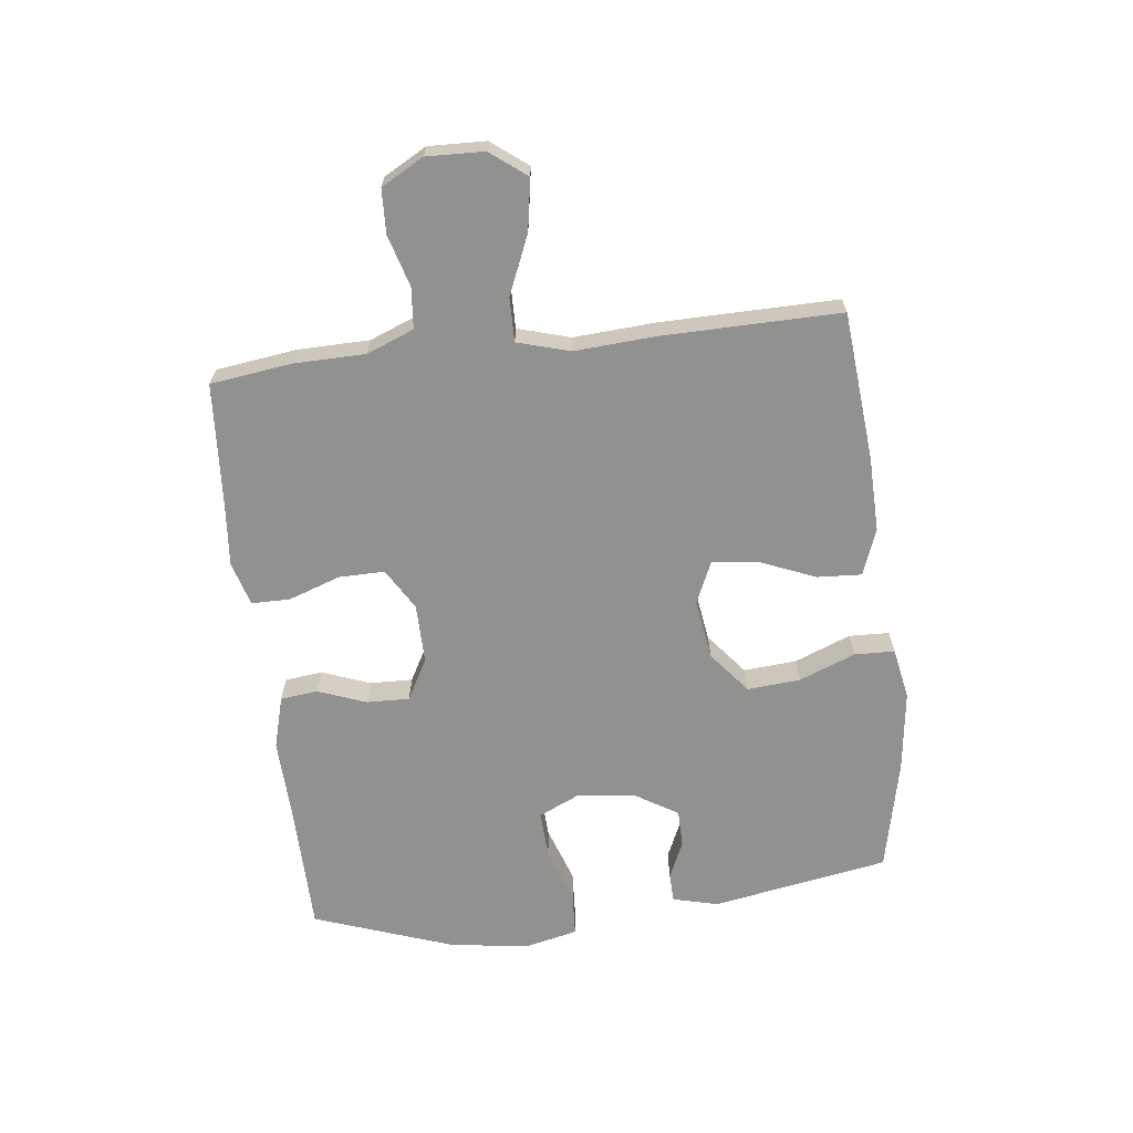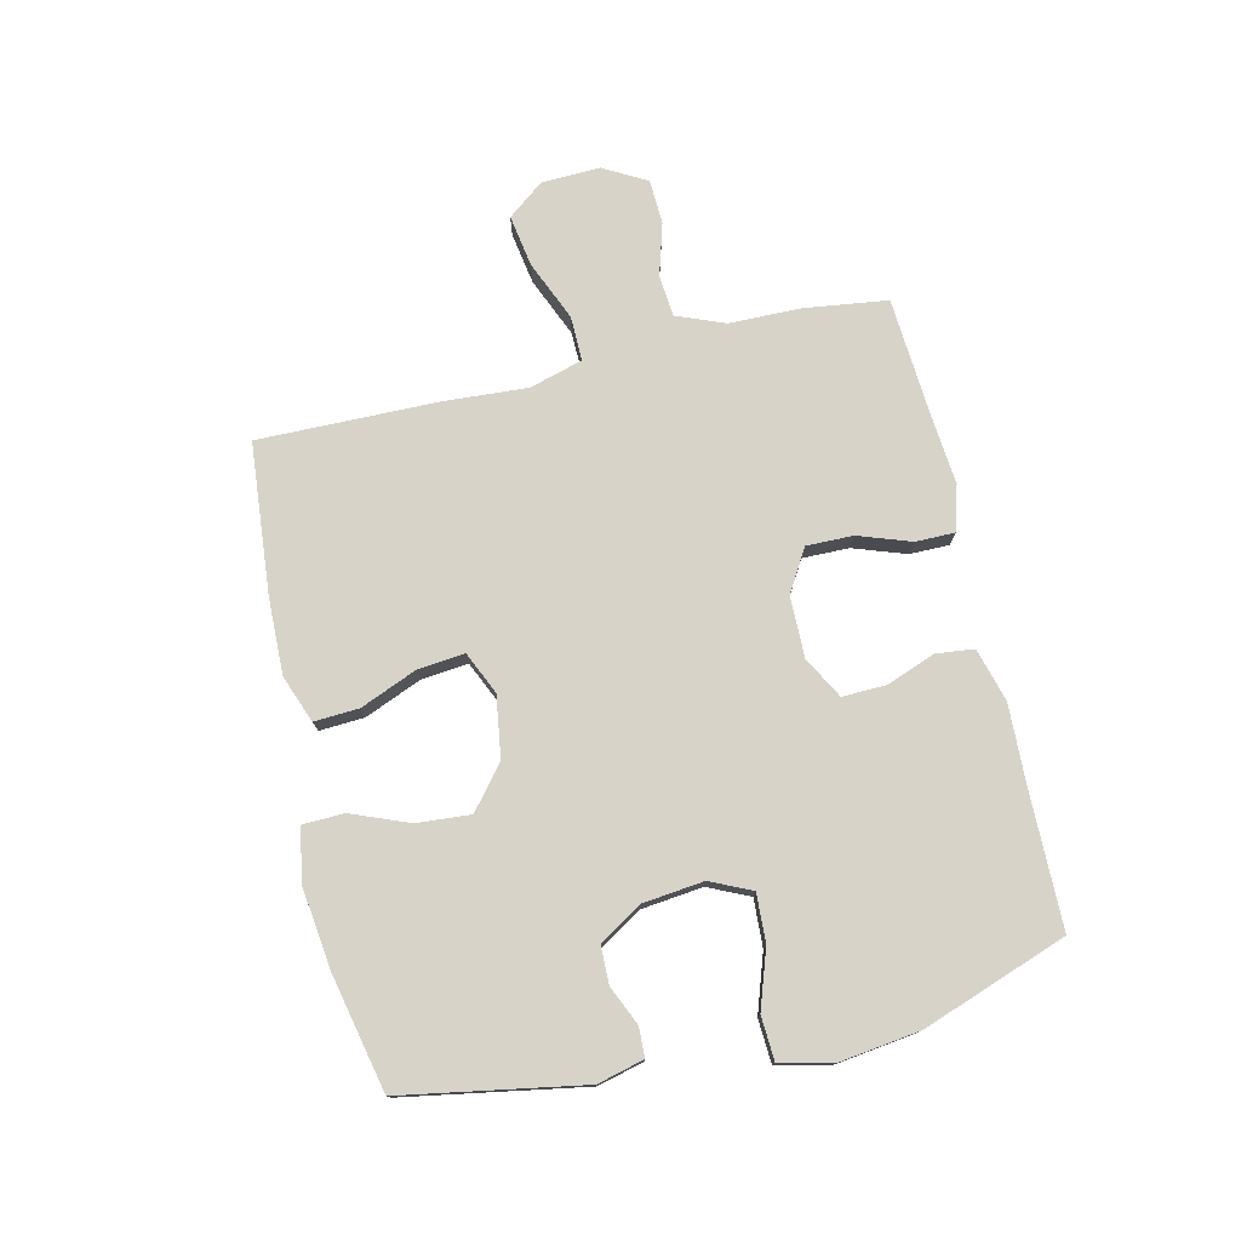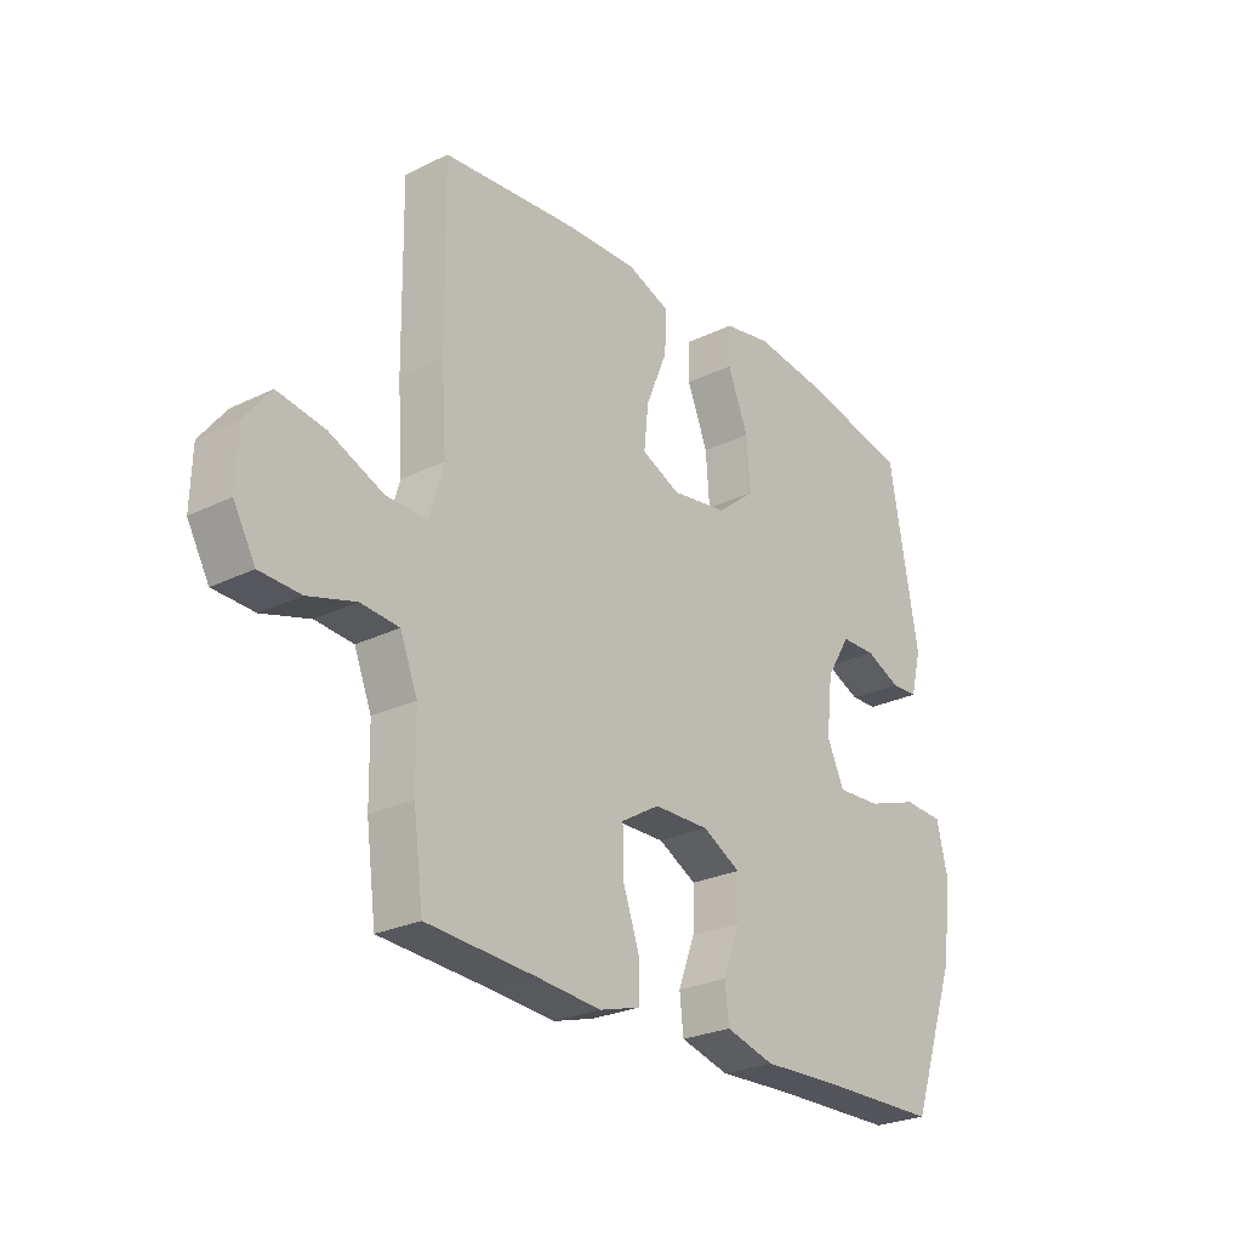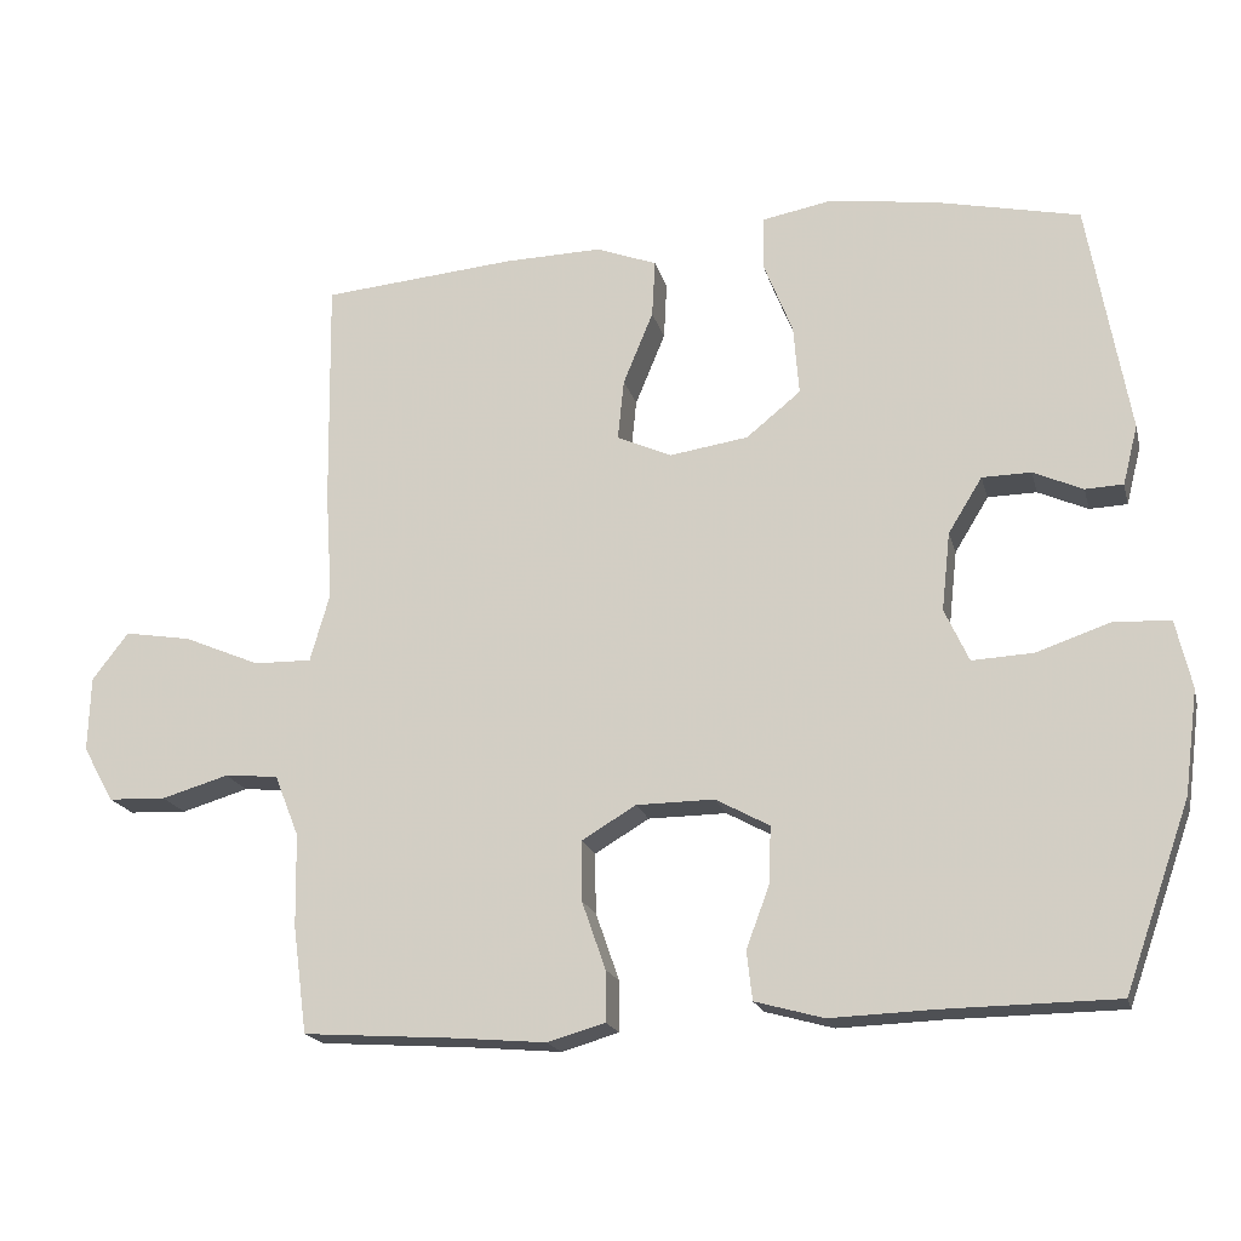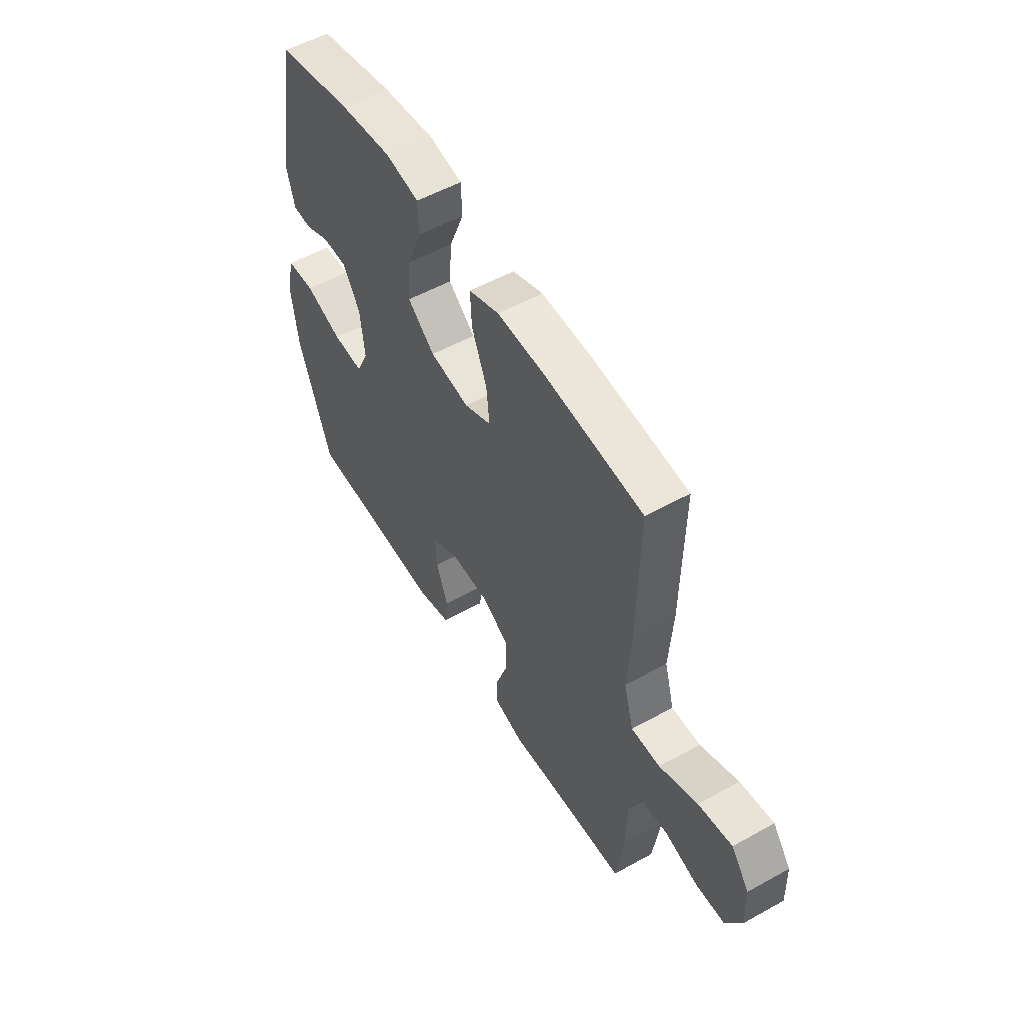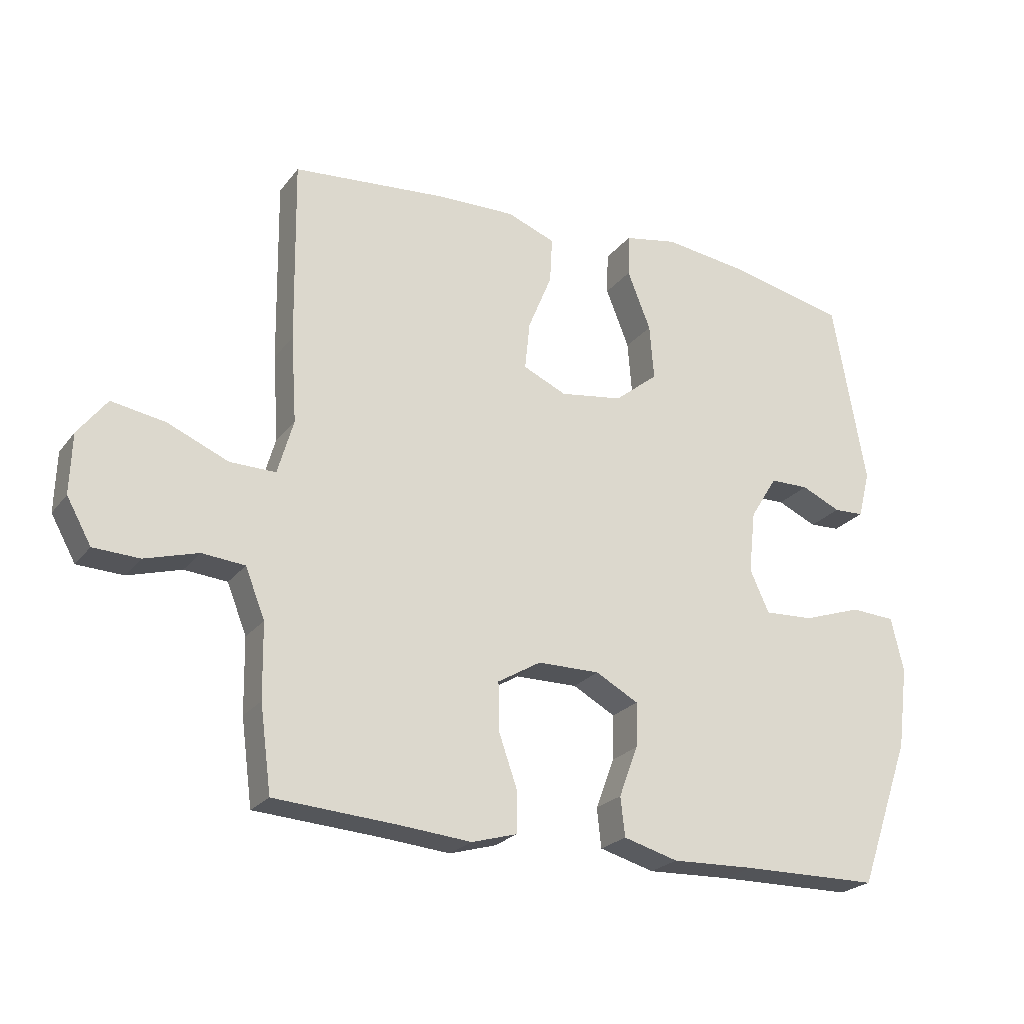
<metadata>
{"format":"obj","ext":"obj","renderer":"f3d","projection":"perspective","resolution":1024,"background":"white","views":[{"elev":-65.9,"azim":-83.3,"up":"+Y"},{"elev":76.3,"azim":76.9,"up":"+Y"},{"elev":-25.7,"azim":-51.8,"up":"+Z"},{"elev":-18.5,"azim":13.6,"up":"+Z"},{"elev":54.1,"azim":-120.5,"up":"+Z"},{"elev":-23.6,"azim":-27.9,"up":"+Z"}]}
</metadata>
<code>
v 0.5 0.07 0.5
v 0.552 0.07 0.206
v 0.533 0.07 0.131
v 0.485 0.07 0.129
v 0.422 0.07 0.157
v 0.36 0.07 0.156
v 0.317 0.07 0.086
v 0.306 0.07 -0.013
v 0.337 0.07 -0.08
v 0.415 0.07 -0.076
v 0.509 0.07 -0.044
v 0.58 0.07 -0.048
v 0.6 0.07 -0.134
v 0.583 0.07 -0.265
v 0.5 0.07 -0.5
v 0.281 0.07 -0.503
v 0.149 0.07 -0.508
v 0.062 0.07 -0.484
v 0.055 0.07 -0.422
v 0.085 0.07 -0.342
v 0.087 0.07 -0.271
v 0.019 0.07 -0.234
v -0.08 0.07 -0.235
v -0.149 0.07 -0.276
v -0.148 0.07 -0.352
v -0.118 0.07 -0.438
v -0.118 0.07 -0.502
v -0.191 0.07 -0.523
v -0.306 0.07 -0.513
v -0.5 0.07 -0.5
v -0.518 0.07 -0.365
v -0.52 0.07 -0.247
v -0.551 0.07 -0.169
v -0.619 0.07 -0.163
v -0.704 0.07 -0.188
v -0.777 0.07 -0.185
v -0.816 0.07 -0.115
v -0.813 0.07 -0.02
v -0.767 0.07 0.04
v -0.682 0.07 0.026
v -0.585 0.07 -0.015
v -0.512 0.07 -0.016
v -0.487 0.07 0.071
v -0.496 0.07 0.208
v -0.5 0.07 0.5
v -0.254 0.07 0.522
v -0.13 0.07 0.525
v -0.053 0.07 0.496
v -0.057 0.07 0.423
v -0.095 0.07 0.331
v -0.103 0.07 0.254
v -0.034 0.07 0.223
v 0.066 0.07 0.238
v 0.135 0.07 0.294
v 0.128 0.07 0.382
v 0.091 0.07 0.475
v 0.093 0.07 0.542
v 0.178 0.07 0.558
v 0.312 0.07 0.541
v 0.5 0 0.5
v 0.552 0 0.206
v 0.533 0 0.131
v 0.485 0 0.129
v 0.422 0 0.157
v 0.36 0 0.156
v 0.317 0 0.086
v 0.306 0 -0.013
v 0.337 0 -0.08
v 0.415 0 -0.076
v 0.509 0 -0.044
v 0.58 0 -0.048
v 0.6 0 -0.134
v 0.583 0 -0.265
v 0.5 0 -0.5
v 0.281 0 -0.503
v 0.149 0 -0.508
v 0.062 0 -0.484
v 0.055 0 -0.422
v 0.085 0 -0.342
v 0.087 0 -0.271
v 0.019 0 -0.234
v -0.08 0 -0.235
v -0.149 0 -0.276
v -0.148 0 -0.352
v -0.118 0 -0.438
v -0.118 0 -0.502
v -0.191 0 -0.523
v -0.306 0 -0.513
v -0.5 0 -0.5
v -0.518 0 -0.365
v -0.52 0 -0.247
v -0.551 0 -0.169
v -0.619 0 -0.163
v -0.704 0 -0.188
v -0.777 0 -0.185
v -0.816 0 -0.115
v -0.813 0 -0.02
v -0.767 0 0.04
v -0.682 0 0.026
v -0.585 0 -0.015
v -0.512 0 -0.016
v -0.487 0 0.071
v -0.496 0 0.208
v -0.5 0 0.5
v -0.254 0 0.522
v -0.13 0 0.525
v -0.053 0 0.496
v -0.057 0 0.423
v -0.095 0 0.331
v -0.103 0 0.254
v -0.034 0 0.223
v 0.066 0 0.238
v 0.135 0 0.294
v 0.128 0 0.382
v 0.091 0 0.475
v 0.093 0 0.542
v 0.178 0 0.558
v 0.312 0 0.541
f 55 56 57 58
f 54 55 58 59
f 47 48 49 50
f 47 50 51
f 46 47 51
f 43 44 45 46
f 42 43 46 51
f 38 39 40 41
f 38 41 42
f 37 38 42
f 34 35 36 37
f 33 34 37 42
f 32 33 42 51
f 29 30 31 32
f 25 26 27 28
f 24 25 28 29
f 17 18 19 20
f 16 17 20 21
f 15 16 21
f 14 15 21
f 13 14 21 22
f 10 11 12 13
f 9 10 13 22
f 2 3 4 5
f 2 5 6
f 54 59 1 2
f 53 54 2 6
f 52 53 6 7
f 29 32 51 52
f 24 29 52
f 23 24 52 7
f 8 9 22 23
f 7 8 23
f 117 116 115 114
f 118 117 114 113
f 109 108 107 106
f 110 109 106
f 110 106 105
f 105 104 103 102
f 110 105 102 101
f 100 99 98 97
f 101 100 97
f 101 97 96
f 96 95 94 93
f 101 96 93 92
f 110 101 92 91
f 91 90 89 88
f 87 86 85 84
f 88 87 84 83
f 79 78 77 76
f 80 79 76 75
f 80 75 74
f 80 74 73
f 81 80 73 72
f 72 71 70 69
f 81 72 69 68
f 64 63 62 61
f 65 64 61
f 61 60 118 113
f 65 61 113 112
f 66 65 112 111
f 111 110 91 88
f 111 88 83
f 66 111 83 82
f 82 81 68 67
f 82 67 66
f 1 60 61 2
f 2 61 62 3
f 3 62 63 4
f 4 63 64 5
f 5 64 65 6
f 6 65 66 7
f 7 66 67 8
f 8 67 68 9
f 9 68 69 10
f 10 69 70 11
f 11 70 71 12
f 12 71 72 13
f 13 72 73 14
f 14 73 74 15
f 15 74 75 16
f 16 75 76 17
f 17 76 77 18
f 18 77 78 19
f 19 78 79 20
f 20 79 80 21
f 21 80 81 22
f 22 81 82 23
f 23 82 83 24
f 24 83 84 25
f 25 84 85 26
f 26 85 86 27
f 27 86 87 28
f 28 87 88 29
f 29 88 89 30
f 30 89 90 31
f 31 90 91 32
f 32 91 92 33
f 33 92 93 34
f 34 93 94 35
f 35 94 95 36
f 36 95 96 37
f 37 96 97 38
f 38 97 98 39
f 39 98 99 40
f 40 99 100 41
f 41 100 101 42
f 42 101 102 43
f 43 102 103 44
f 44 103 104 45
f 45 104 105 46
f 46 105 106 47
f 47 106 107 48
f 48 107 108 49
f 49 108 109 50
f 50 109 110 51
f 51 110 111 52
f 52 111 112 53
f 53 112 113 54
f 54 113 114 55
f 55 114 115 56
f 56 115 116 57
f 57 116 117 58
f 58 117 118 59
f 59 118 60 1

</code>
